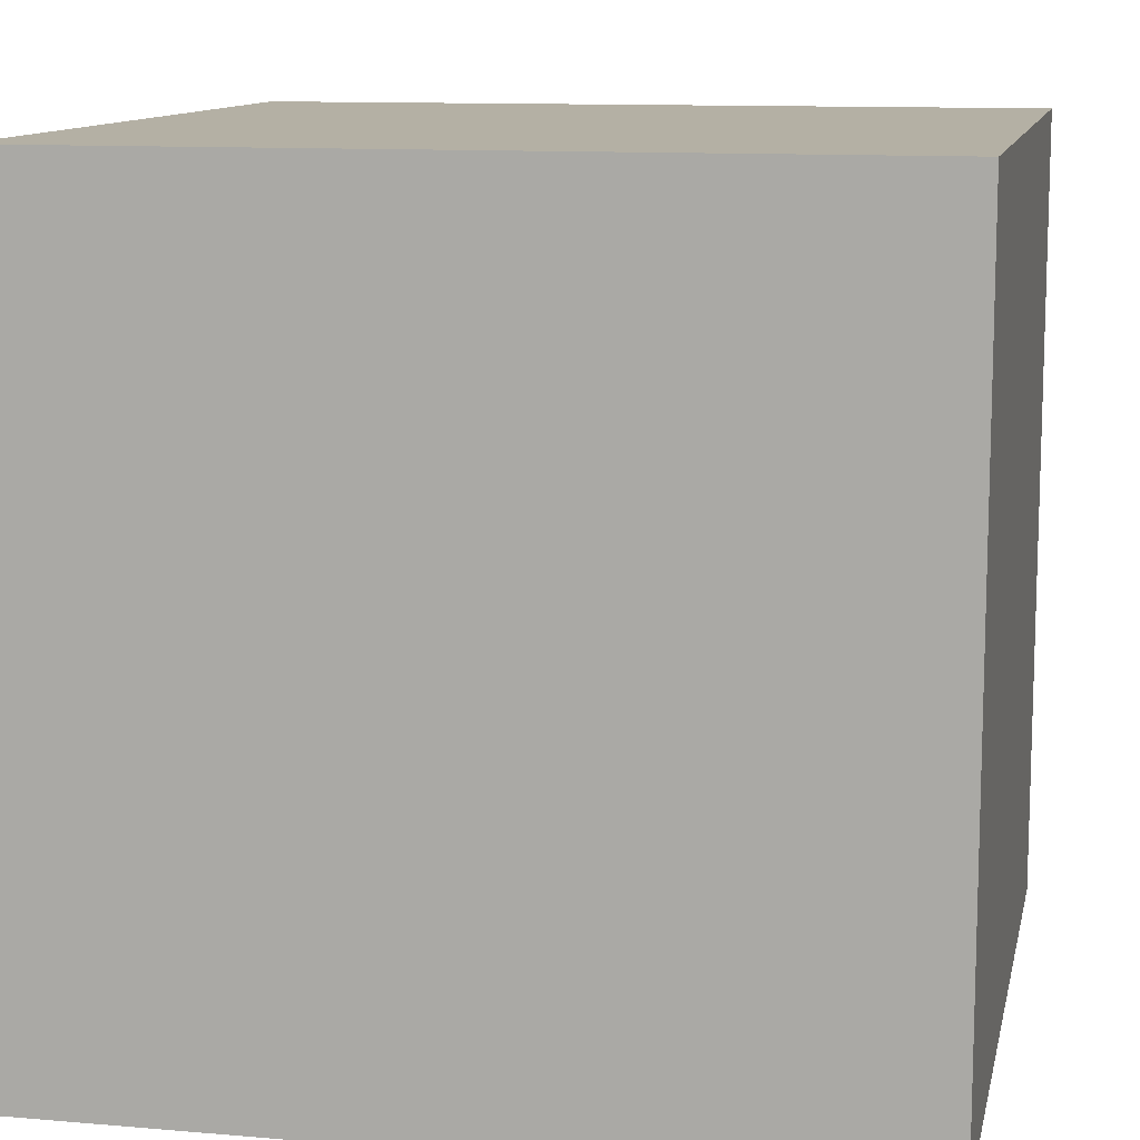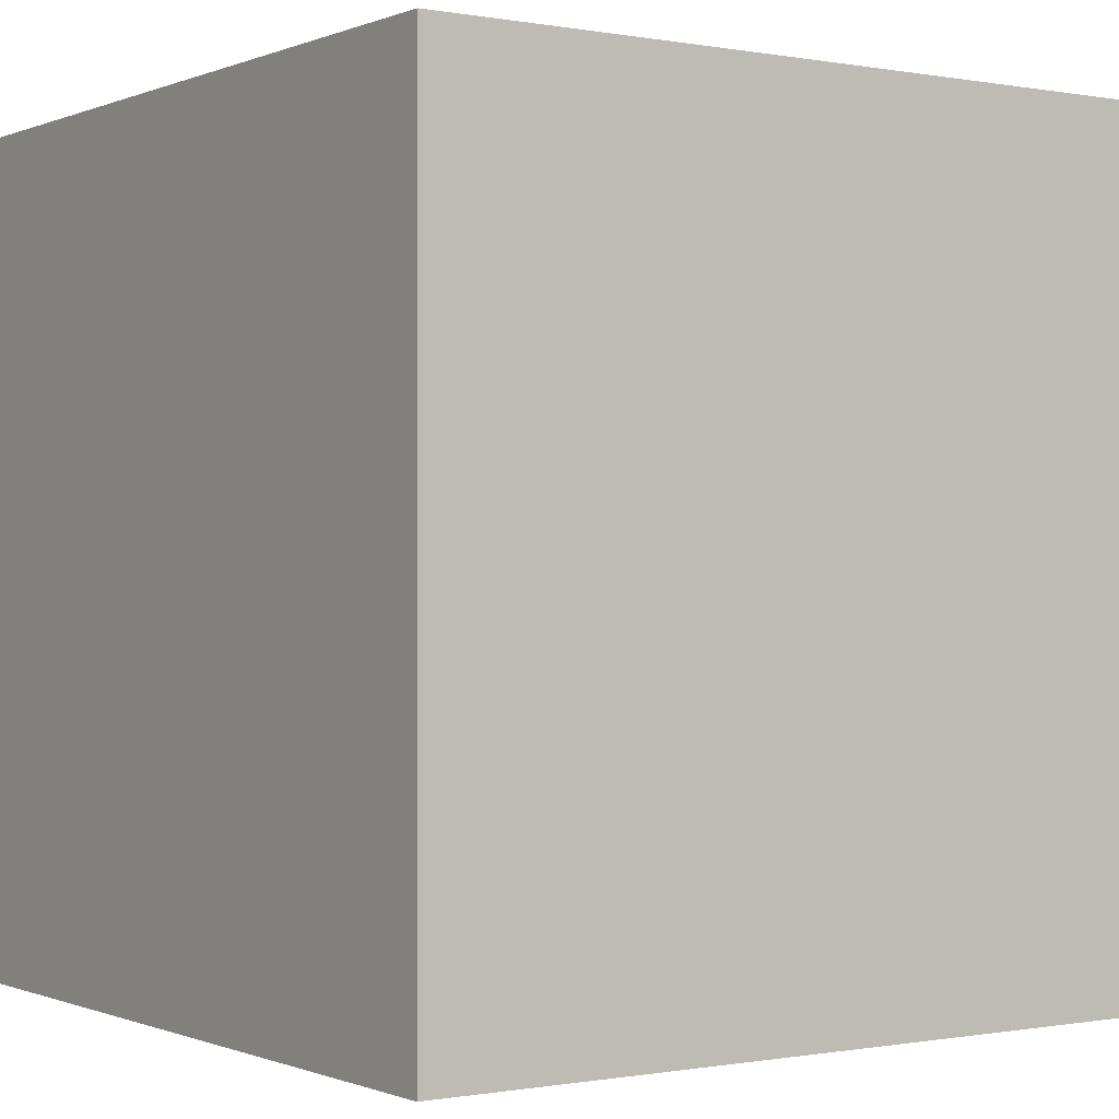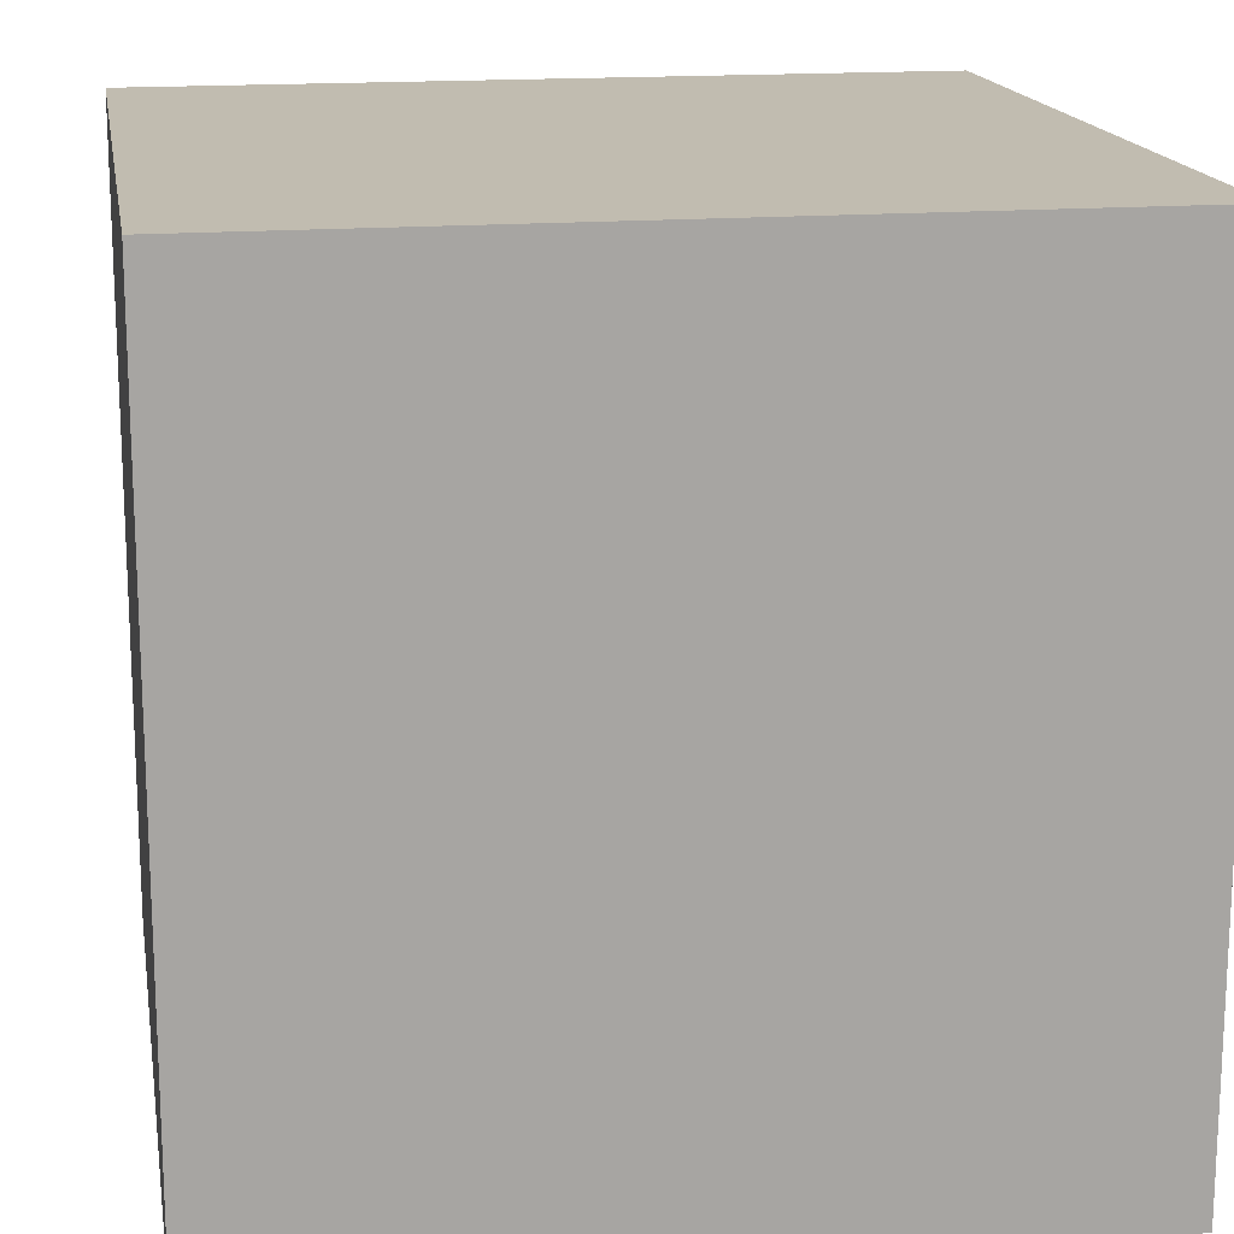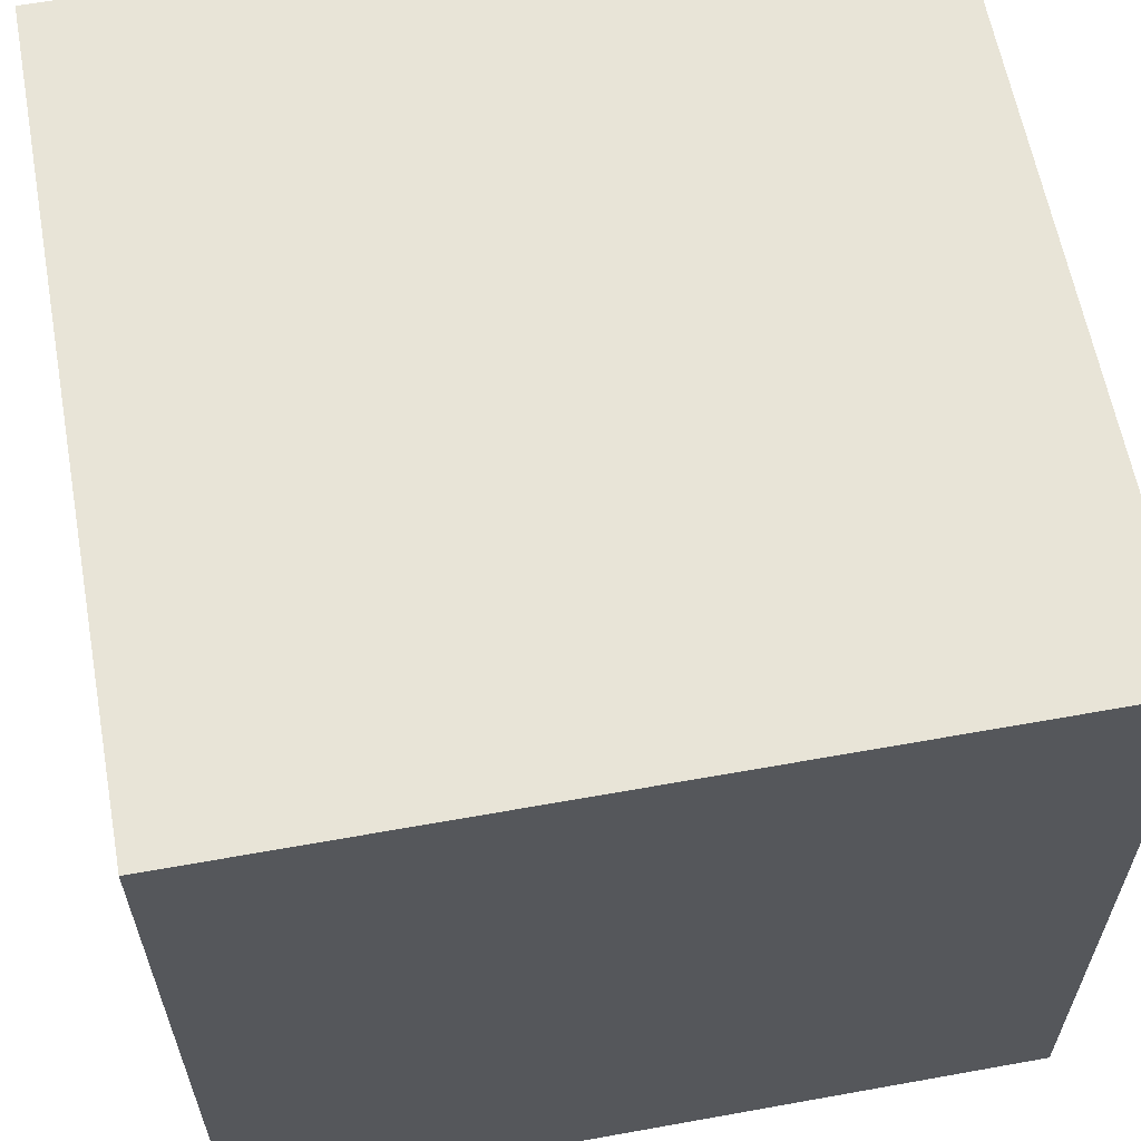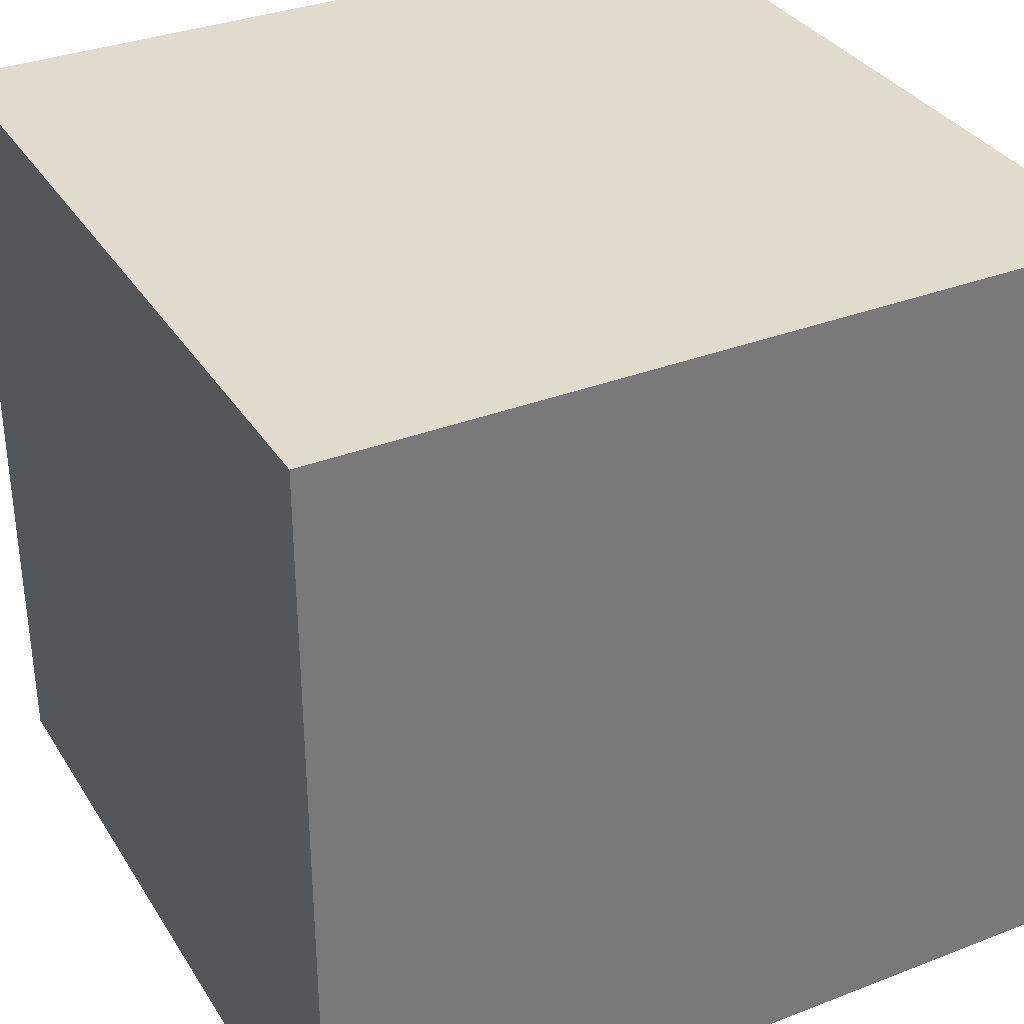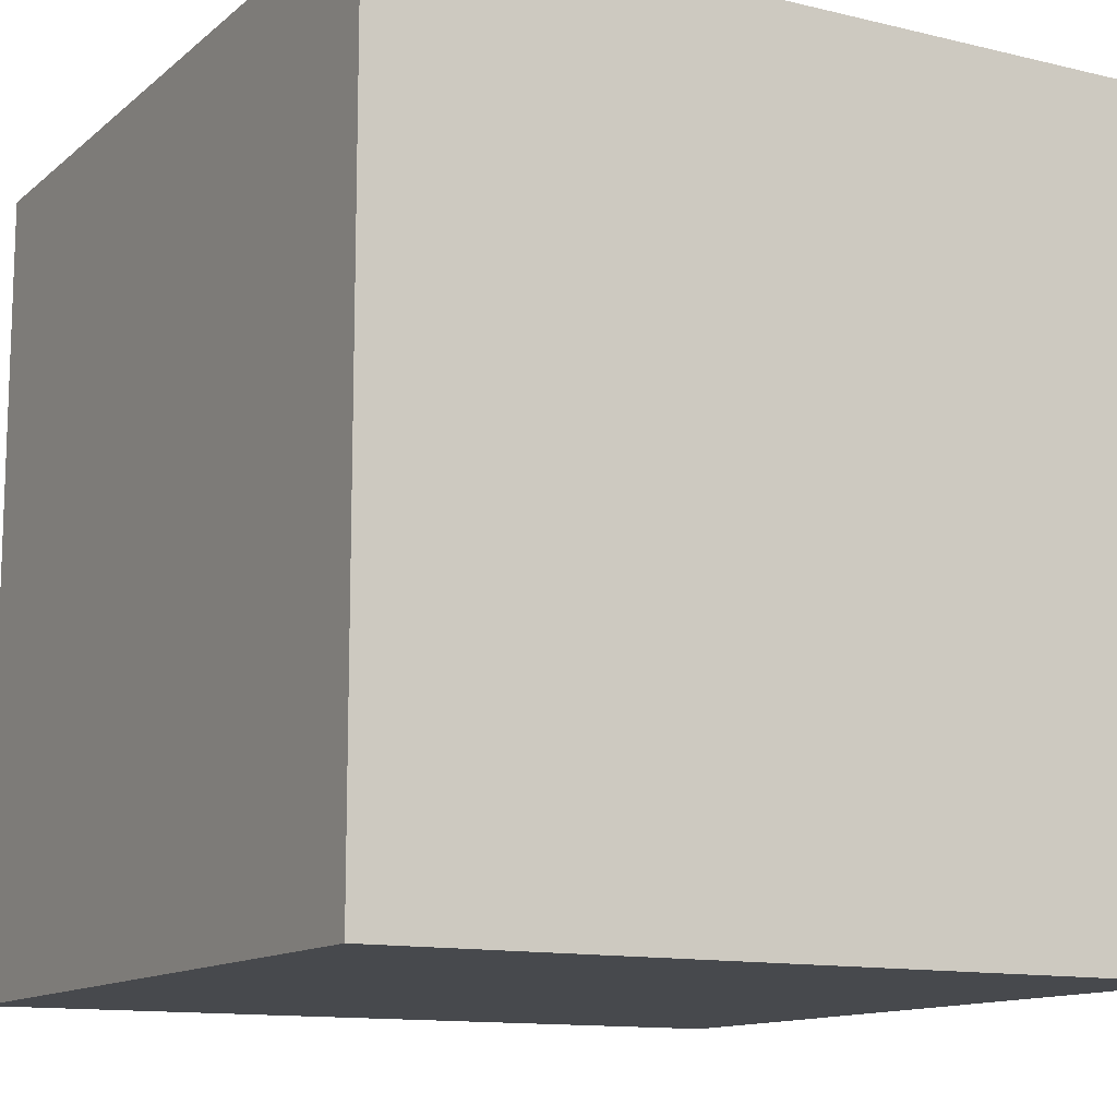
<metadata>
{"format":"obj","ext":"obj","renderer":"f3d","projection":"perspective","resolution":1024,"background":"white","views":[{"elev":11.4,"azim":11.8,"up":"+Z"},{"elev":-0.4,"azim":55.6,"up":"+Z"},{"elev":16.4,"azim":80.5,"up":"+Y"},{"elev":61.4,"azim":-100.4,"up":"+Z"},{"elev":33.8,"azim":-27.7,"up":"+Y"},{"elev":-12.4,"azim":-119.4,"up":"+Z"}]}
</metadata>
<code>
g 3DGeom~3
v 1.5 -1.5 3
v 1.5 -1.5 -0
v 1.5 1.5 3
v 1.5 1.5 0
f 1 3 2
f 2 3 4
g 3DGeom~6
v 1.5 1.5 3
v 1.5 1.5 0
v -1.5 1.5 3
v -1.5 1.5 0
f 5 7 6
f 6 7 8
g 3DGeom~4
v 1.5 -1.5 3
v 1.5 1.5 3
v -1.5 -1.5 3
v -1.5 1.5 3
f 9 11 10
f 10 11 12
g 3DGeom~2
v 1.5 -1.5 -0
v -1.5 -1.5 -0
v 1.5 1.5 0
v -1.5 1.5 0
f 13 15 14
f 14 15 16
g 3DGeom~5
v 1.5 -1.5 -0
v 1.5 -1.5 3
v -1.5 -1.5 -0
v -1.5 -1.5 3
f 17 19 18
f 18 19 20
g 3DGeom~1
v -1.5 -1.5 -0
v -1.5 -1.5 3
v -1.5 1.5 0
v -1.5 1.5 3
f 21 23 22
f 22 23 24

</code>
